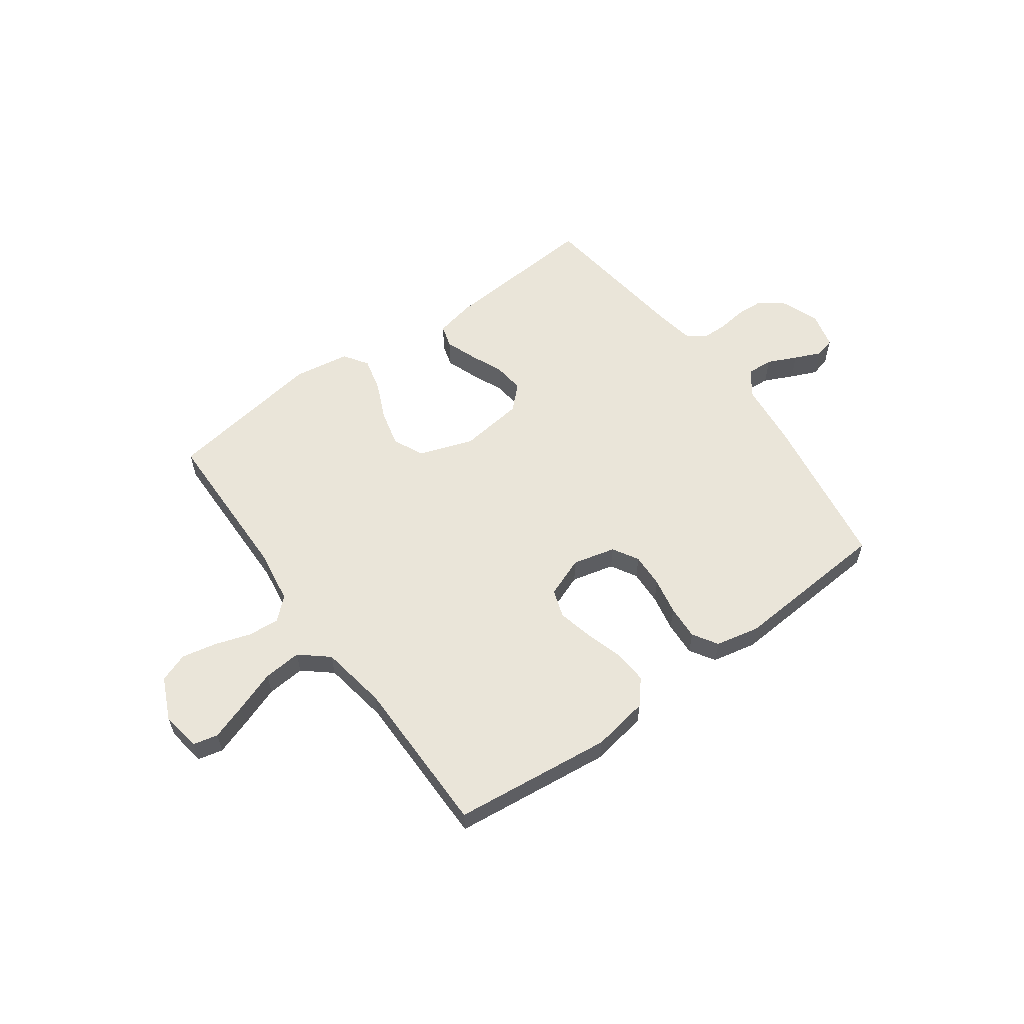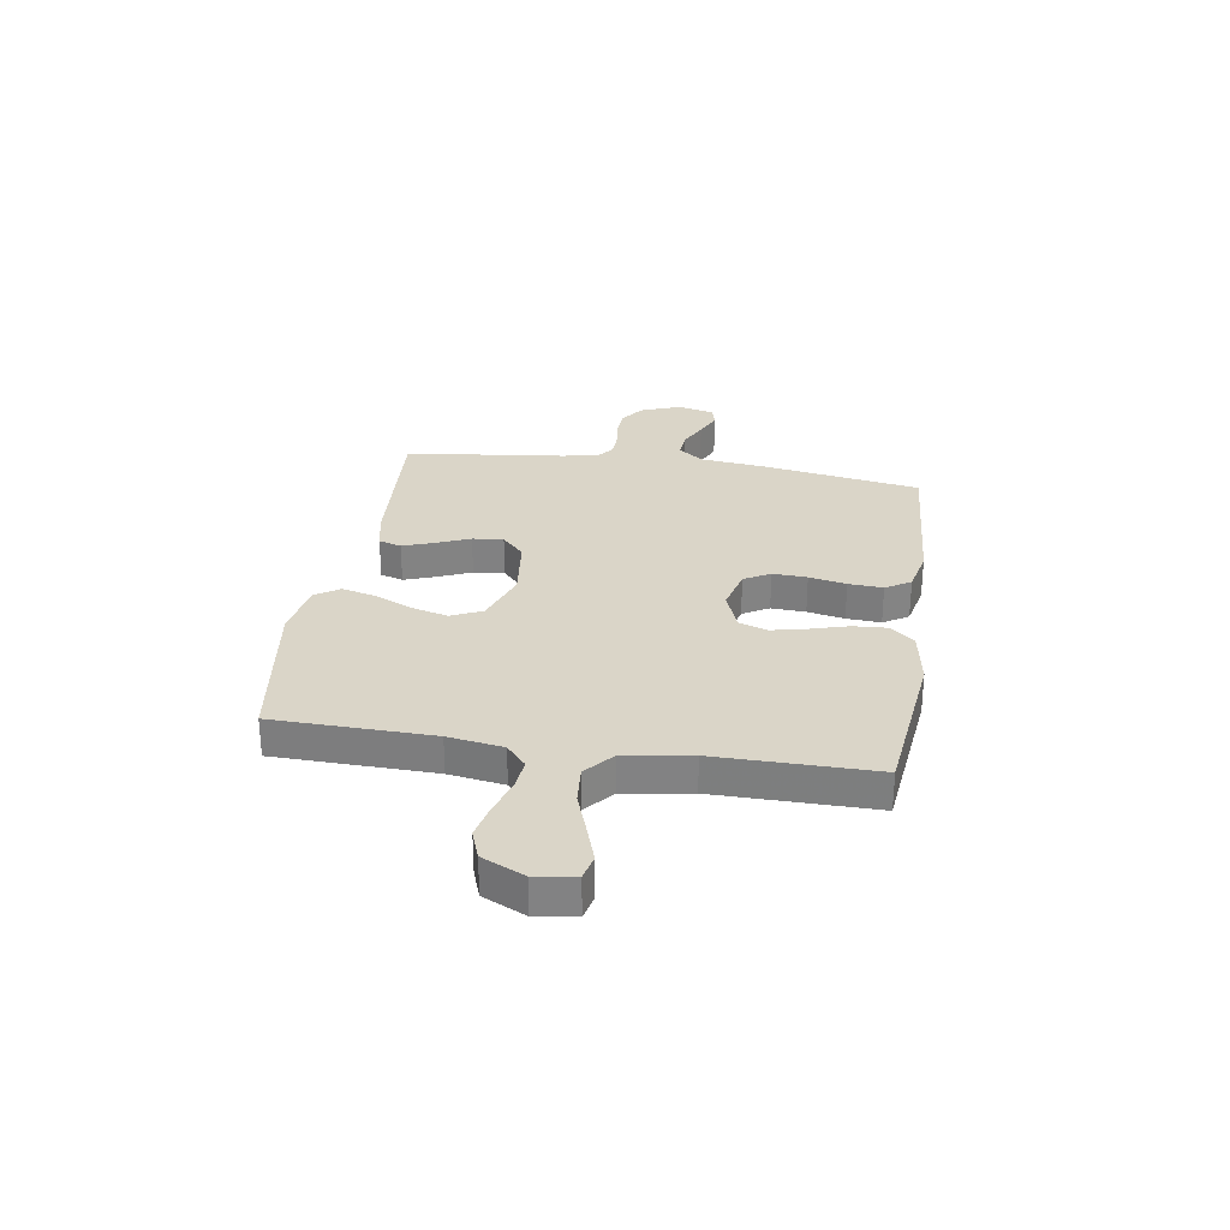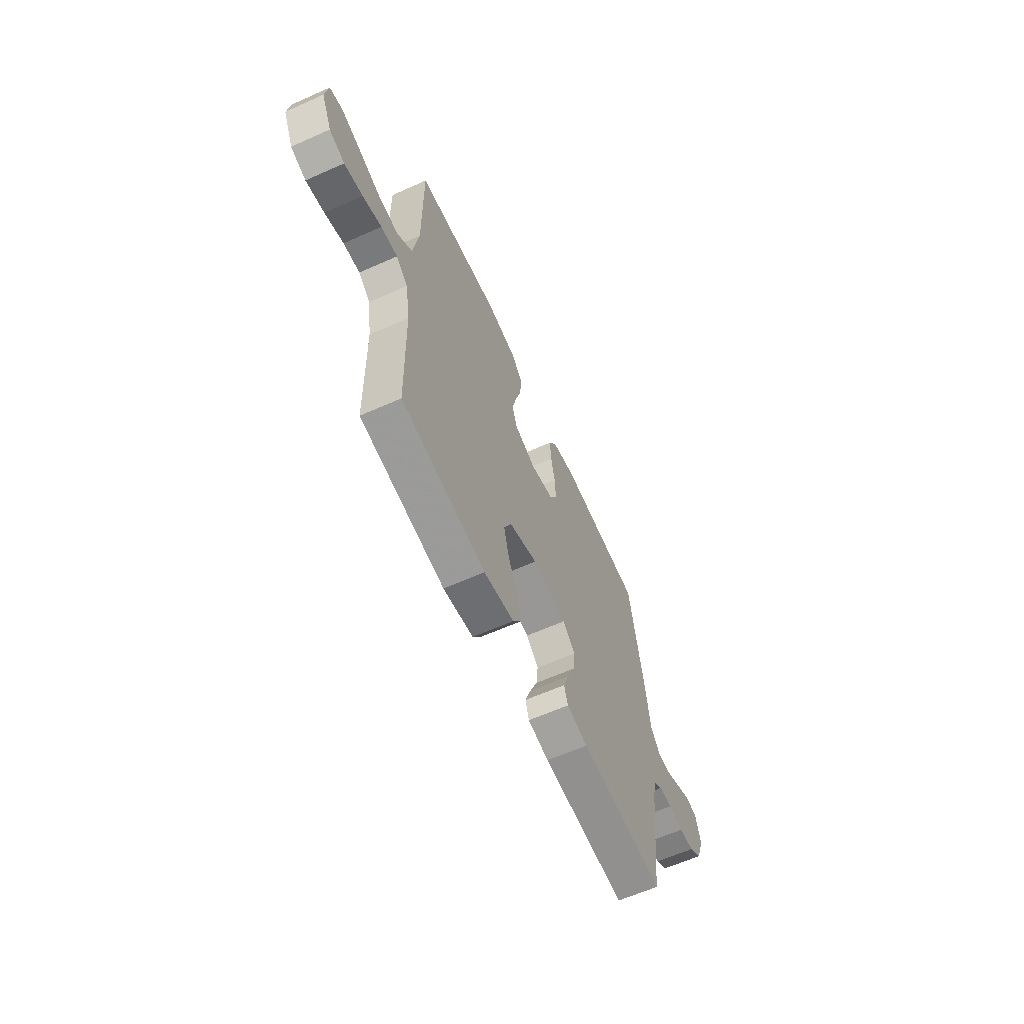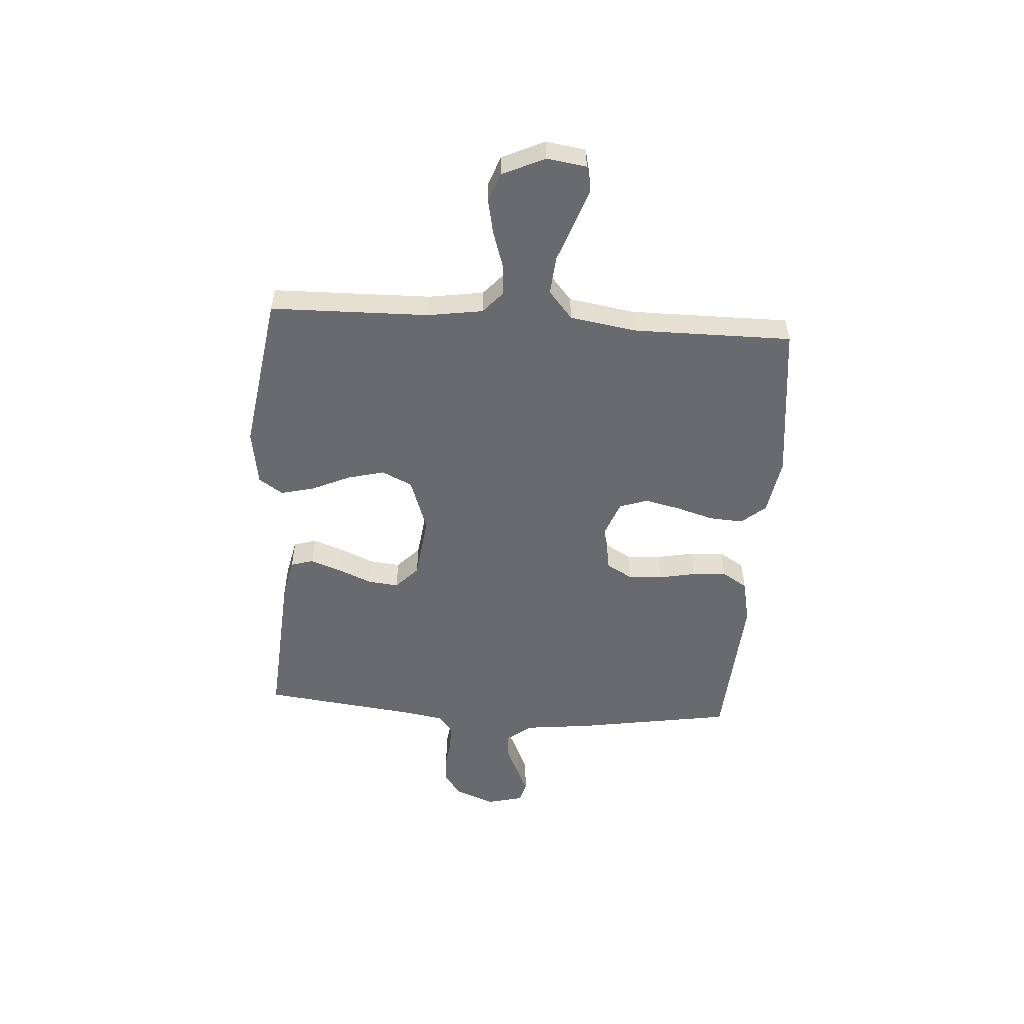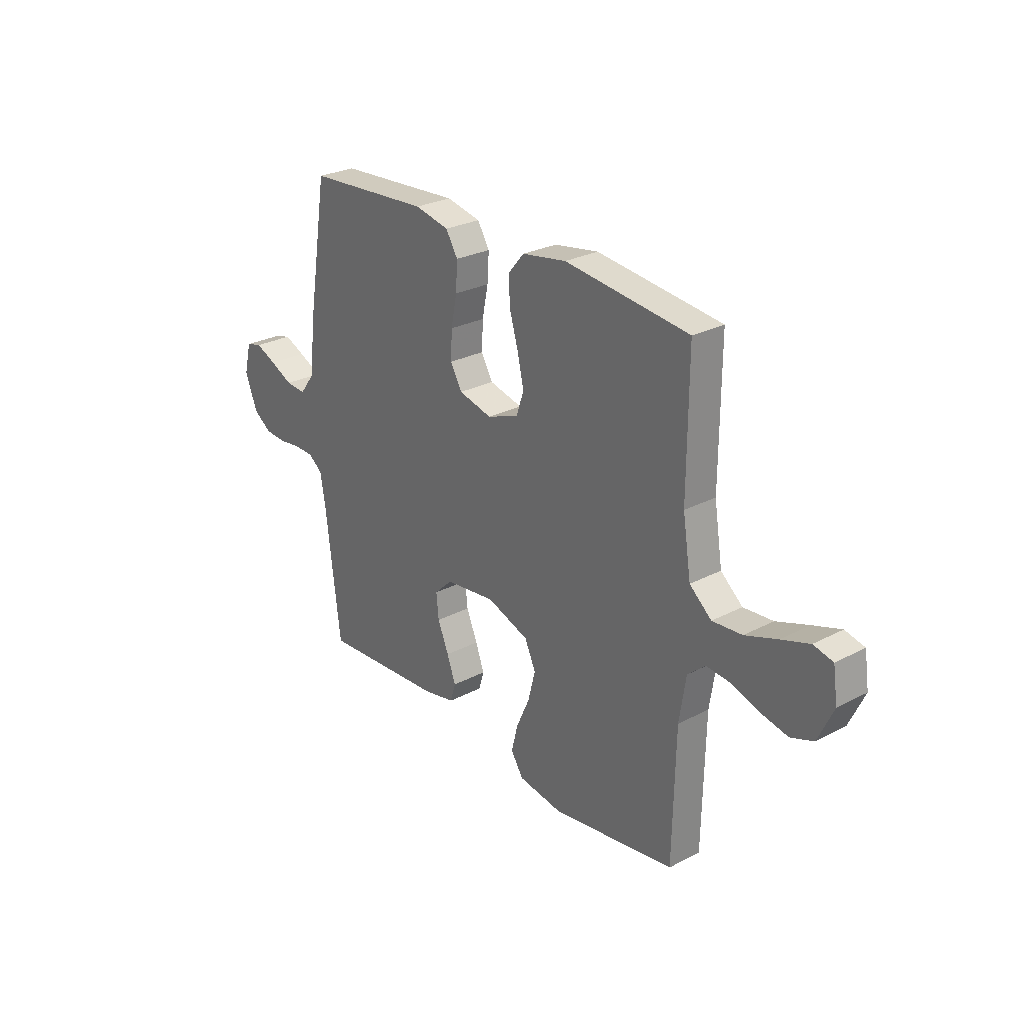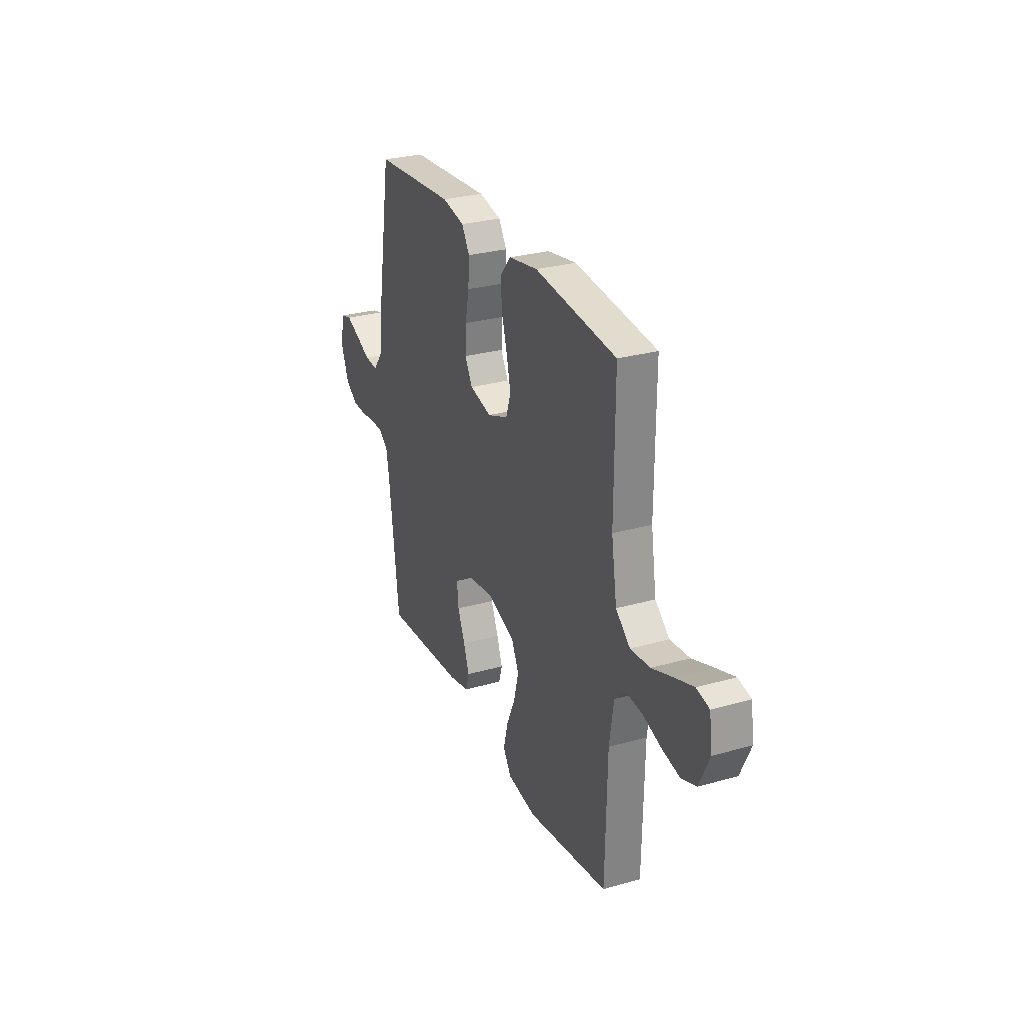
<metadata>
{"format":"obj","ext":"obj","renderer":"f3d","projection":"perspective","resolution":1024,"background":"white","views":[{"elev":58.3,"azim":-36.1,"up":"+Y"},{"elev":29.2,"azim":-81.1,"up":"+Y"},{"elev":-62.3,"azim":-65.7,"up":"+Z"},{"elev":-53.1,"azim":-93.9,"up":"+Y"},{"elev":27.1,"azim":-129.0,"up":"+Z"},{"elev":28.2,"azim":-113.3,"up":"+Z"}]}
</metadata>
<code>
v 0.5 0.07 -0.5
v 0.2 0.07 -0.479
v 0.125 0.07 -0.463
v 0.112 0.07 -0.42
v 0.133 0.07 -0.362
v 0.16 0.07 -0.298
v 0.166 0.07 -0.24
v 0.122 0.07 -0.198
v 0 0.07 -0.183
v -0.102 0.07 -0.219
v -0.129 0.07 -0.277
v -0.111 0.07 -0.347
v -0.079 0.07 -0.418
v -0.063 0.07 -0.482
v -0.093 0.07 -0.528
v -0.2 0.07 -0.545
v -0.5 0.07 -0.5
v -0.506 0.07 -0.2
v -0.522 0.07 -0.096
v -0.564 0.07 -0.059
v -0.623 0.07 -0.064
v -0.69 0.07 -0.086
v -0.756 0.07 -0.1
v -0.811 0.07 -0.08
v -0.848 0.07 0
v -0.837 0.07 0.075
v -0.79 0.07 0.086
v -0.722 0.07 0.063
v -0.644 0.07 0.035
v -0.572 0.07 0.029
v -0.519 0.07 0.074
v -0.499 0.07 0.2
v -0.5 0.07 0.5
v -0.2 0.07 0.534
v -0.093 0.07 0.516
v -0.054 0.07 0.47
v -0.058 0.07 0.406
v -0.079 0.07 0.335
v -0.094 0.07 0.268
v -0.076 0.07 0.215
v 0 0.07 0.186
v 0.081 0.07 0.206
v 0.109 0.07 0.255
v 0.106 0.07 0.32
v 0.092 0.07 0.39
v 0.088 0.07 0.455
v 0.117 0.07 0.502
v 0.2 0.07 0.52
v 0.5 0.07 0.5
v 0.549 0.07 0.2
v 0.563 0.07 0.075
v 0.599 0.07 0.028
v 0.648 0.07 0.031
v 0.703 0.07 0.057
v 0.753 0.07 0.079
v 0.791 0.07 0.069
v 0.808 0.07 0
v 0.779 0.07 -0.076
v 0.735 0.07 -0.107
v 0.683 0.07 -0.11
v 0.629 0.07 -0.103
v 0.582 0.07 -0.104
v 0.548 0.07 -0.13
v 0.536 0.07 -0.2
v 0.5 0 -0.5
v 0.2 0 -0.479
v 0.125 0 -0.463
v 0.112 0 -0.42
v 0.133 0 -0.362
v 0.16 0 -0.298
v 0.166 0 -0.24
v 0.122 0 -0.198
v 0 0 -0.183
v -0.102 0 -0.219
v -0.129 0 -0.277
v -0.111 0 -0.347
v -0.079 0 -0.418
v -0.063 0 -0.482
v -0.093 0 -0.528
v -0.2 0 -0.545
v -0.5 0 -0.5
v -0.506 0 -0.2
v -0.522 0 -0.096
v -0.564 0 -0.059
v -0.623 0 -0.064
v -0.69 0 -0.086
v -0.756 0 -0.1
v -0.811 0 -0.08
v -0.848 0 0
v -0.837 0 0.075
v -0.79 0 0.086
v -0.722 0 0.063
v -0.644 0 0.035
v -0.572 0 0.029
v -0.519 0 0.074
v -0.499 0 0.2
v -0.5 0 0.5
v -0.2 0 0.534
v -0.093 0 0.516
v -0.054 0 0.47
v -0.058 0 0.406
v -0.079 0 0.335
v -0.094 0 0.268
v -0.076 0 0.215
v 0 0 0.186
v 0.081 0 0.206
v 0.109 0 0.255
v 0.106 0 0.32
v 0.092 0 0.39
v 0.088 0 0.455
v 0.117 0 0.502
v 0.2 0 0.52
v 0.5 0 0.5
v 0.549 0 0.2
v 0.563 0 0.075
v 0.599 0 0.028
v 0.648 0 0.031
v 0.703 0 0.057
v 0.753 0 0.079
v 0.791 0 0.069
v 0.808 0 0
v 0.779 0 -0.076
v 0.735 0 -0.107
v 0.683 0 -0.11
v 0.629 0 -0.103
v 0.582 0 -0.104
v 0.548 0 -0.13
v 0.536 0 -0.2
f 58 59 60 61
f 58 61 62
f 57 58 62
f 56 57 62
f 53 54 55 56
f 53 56 62 63
f 48 49 50 51
f 48 51 52
f 47 48 52
f 44 45 46 47
f 43 44 47 52
f 42 43 52
f 41 42 52
f 35 36 37 38
f 35 38 39
f 32 33 34 35
f 31 32 35 39
f 30 31 39 40
f 26 27 28 29
f 24 25 26 29
f 24 29 30
f 21 22 23 24
f 21 24 30 40
f 15 16 17 18
f 15 18 19
f 12 13 14 15
f 11 12 15 19
f 10 11 19 20
f 3 4 5 6
f 1 2 3 6
f 64 1 6 7
f 63 64 7 8
f 52 53 63 8
f 41 52 8 9
f 20 21 40 41
f 9 10 20 41
f 125 124 123 122
f 126 125 122
f 126 122 121
f 126 121 120
f 120 119 118 117
f 127 126 120 117
f 115 114 113 112
f 116 115 112
f 116 112 111
f 111 110 109 108
f 116 111 108 107
f 116 107 106
f 116 106 105
f 102 101 100 99
f 103 102 99
f 99 98 97 96
f 103 99 96 95
f 104 103 95 94
f 93 92 91 90
f 93 90 89 88
f 94 93 88
f 88 87 86 85
f 104 94 88 85
f 82 81 80 79
f 83 82 79
f 79 78 77 76
f 83 79 76 75
f 84 83 75 74
f 70 69 68 67
f 70 67 66 65
f 71 70 65 128
f 72 71 128 127
f 72 127 117 116
f 73 72 116 105
f 105 104 85 84
f 105 84 74 73
f 1 65 66 2
f 2 66 67 3
f 3 67 68 4
f 4 68 69 5
f 5 69 70 6
f 6 70 71 7
f 7 71 72 8
f 8 72 73 9
f 9 73 74 10
f 10 74 75 11
f 11 75 76 12
f 12 76 77 13
f 13 77 78 14
f 14 78 79 15
f 15 79 80 16
f 16 80 81 17
f 17 81 82 18
f 18 82 83 19
f 19 83 84 20
f 20 84 85 21
f 21 85 86 22
f 22 86 87 23
f 23 87 88 24
f 24 88 89 25
f 25 89 90 26
f 26 90 91 27
f 27 91 92 28
f 28 92 93 29
f 29 93 94 30
f 30 94 95 31
f 31 95 96 32
f 32 96 97 33
f 33 97 98 34
f 34 98 99 35
f 35 99 100 36
f 36 100 101 37
f 37 101 102 38
f 38 102 103 39
f 39 103 104 40
f 40 104 105 41
f 41 105 106 42
f 42 106 107 43
f 43 107 108 44
f 44 108 109 45
f 45 109 110 46
f 46 110 111 47
f 47 111 112 48
f 48 112 113 49
f 49 113 114 50
f 50 114 115 51
f 51 115 116 52
f 52 116 117 53
f 53 117 118 54
f 54 118 119 55
f 55 119 120 56
f 56 120 121 57
f 57 121 122 58
f 58 122 123 59
f 59 123 124 60
f 60 124 125 61
f 61 125 126 62
f 62 126 127 63
f 63 127 128 64
f 64 128 65 1

</code>
